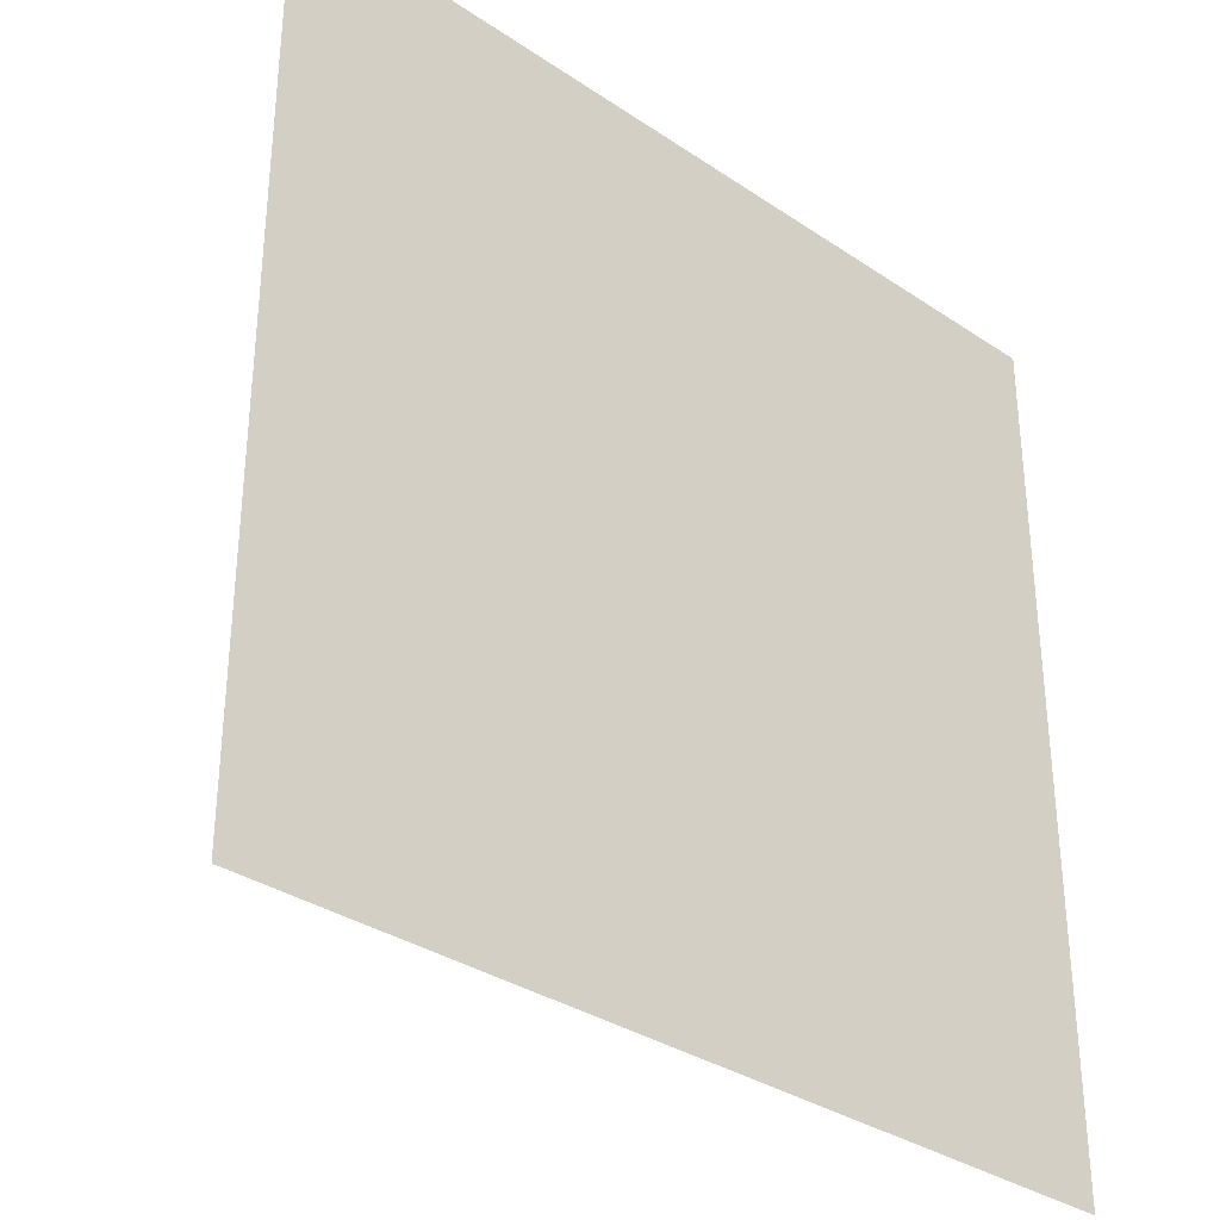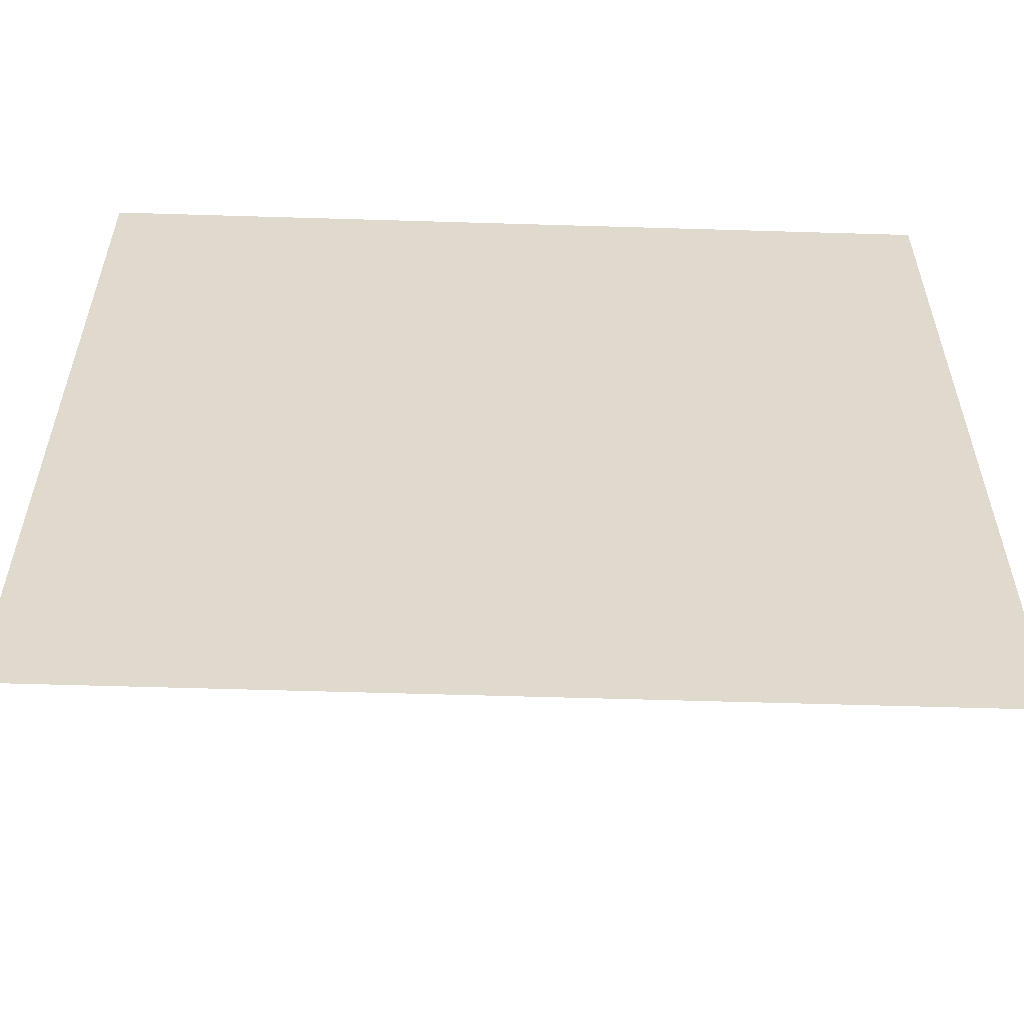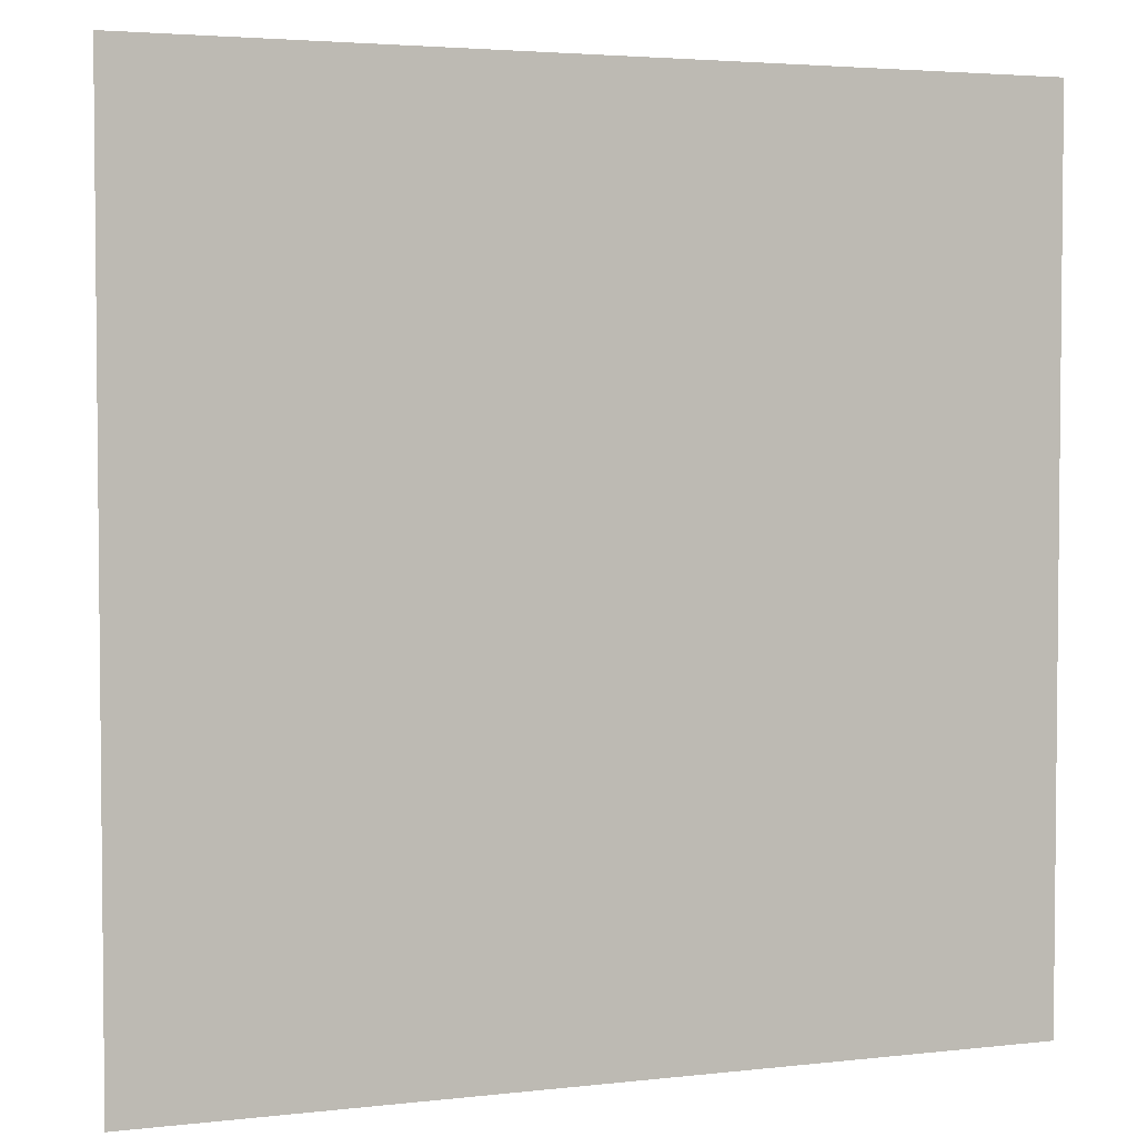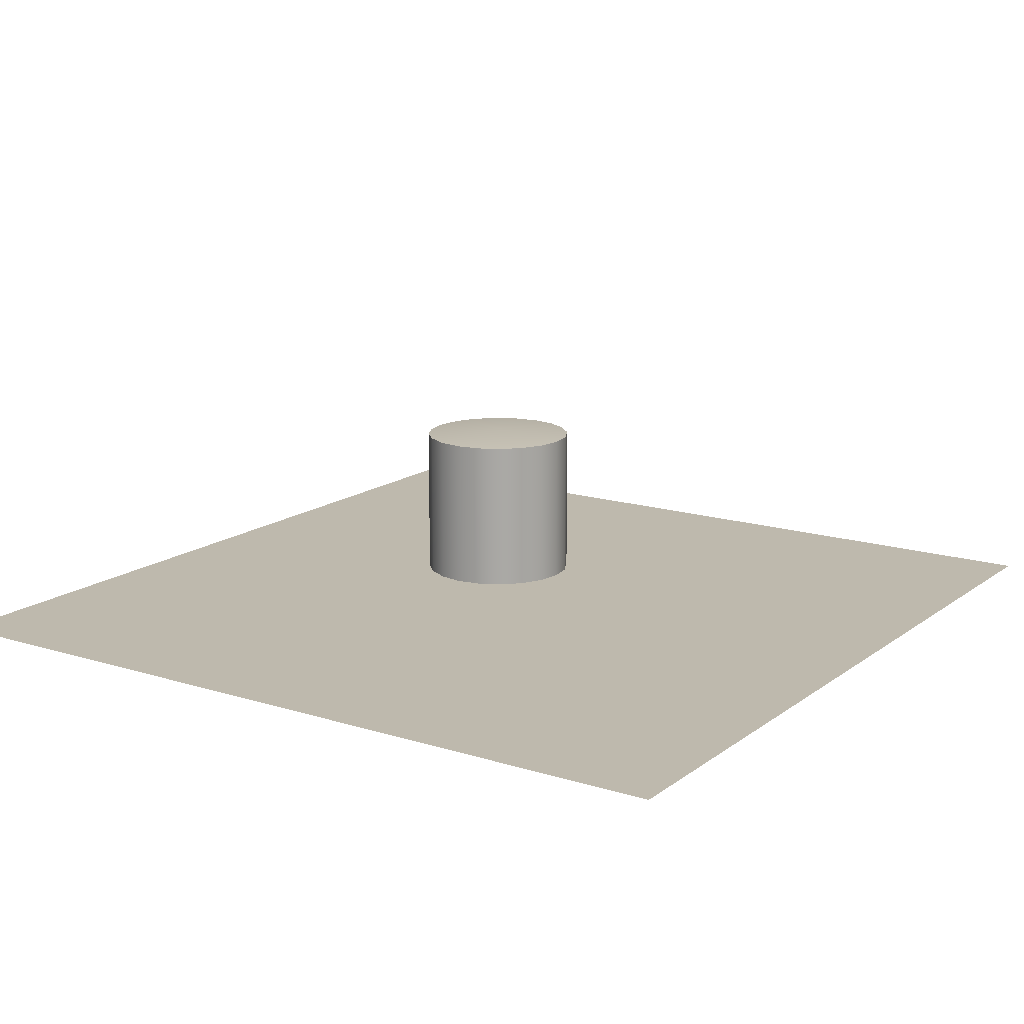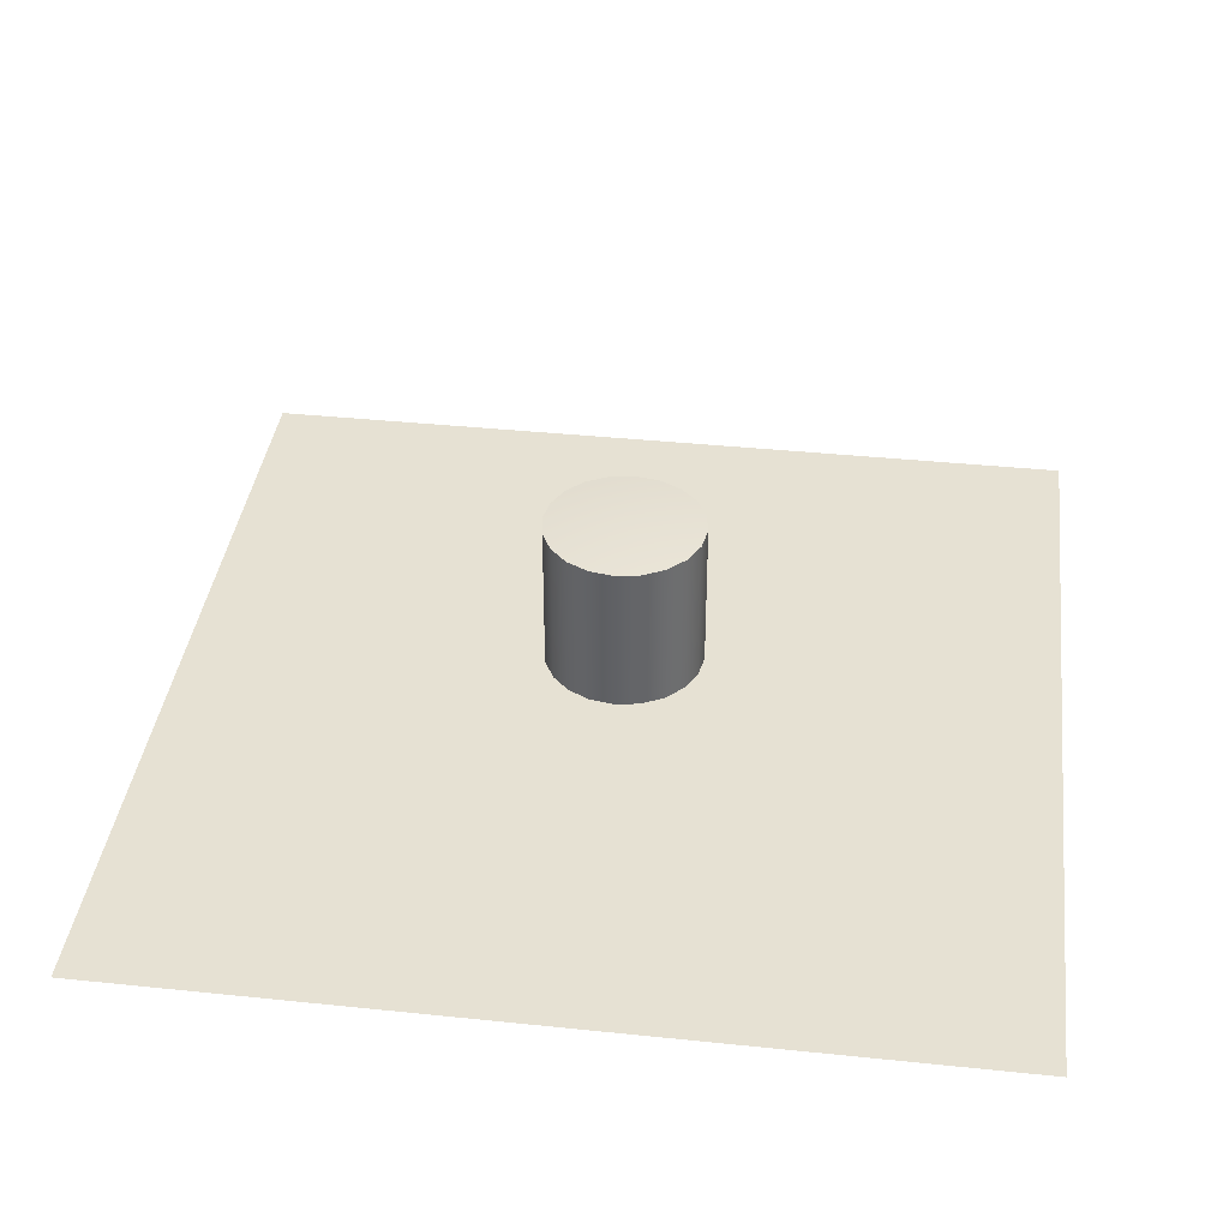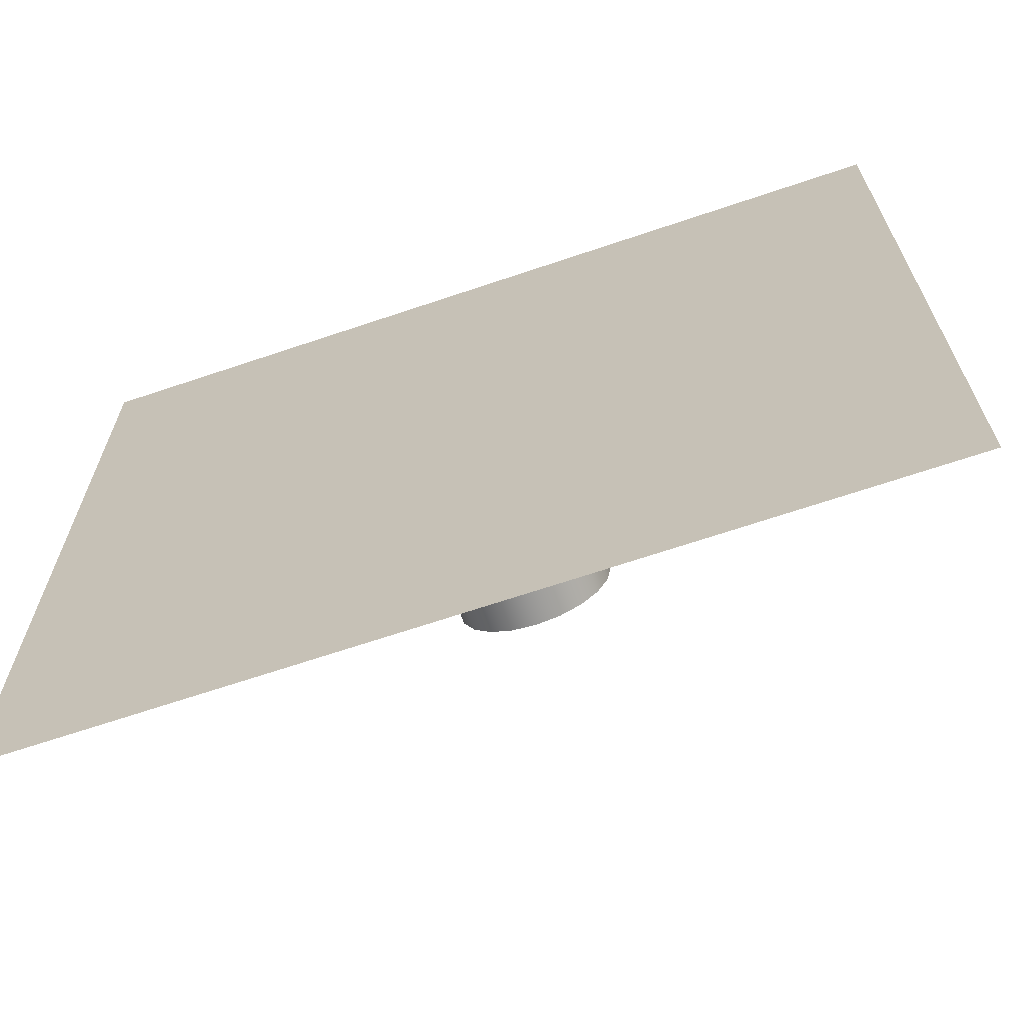
<metadata>
{"format":"obj","ext":"obj","renderer":"f3d","projection":"perspective","resolution":1024,"background":"white","views":[{"elev":-33.4,"azim":-42.6,"up":"+Z"},{"elev":-57.6,"azim":-1.8,"up":"+Z"},{"elev":3.5,"azim":-21.1,"up":"+Z"},{"elev":15.1,"azim":33.7,"up":"+Y"},{"elev":38.9,"azim":-172.6,"up":"+Y"},{"elev":-67.5,"azim":18.7,"up":"+Z"}]}
</metadata>
<code>
o Plane001
v -2.5 -0.6593 -2.5
v -2.5 -0.6593 2.5
v 2.5 -0.6593 -2.5
v 2.5 -0.6593 2.5
f 1 2 3
f 4 3 2
o pCylinder1_lambert1_0
v 0.321 -0.4255 -0.1679
v 0.3851 -0.4255 -0.04213
v -0.04395 -0.4553 0.09727
v 0.2212 -0.4255 -0.2677
v 0.09544 -0.4255 -0.3317
v -0.04395 -0.4255 -0.3538
v -0.1833 -0.4255 -0.3317
v -0.3091 -0.4255 -0.2677
v -0.4089 -0.4255 -0.1679
v -0.473 -0.4255 -0.04213
v -0.495 -0.4255 0.09727
v -0.473 -0.4255 0.2367
v -0.4089 -0.4255 0.3624
v -0.3091 -0.4255 0.4622
v -0.1833 -0.4255 0.5263
v -0.04395 -0.4255 0.5484
v 0.09544 -0.4255 0.5263
v 0.2212 -0.4255 0.4622
v 0.321 -0.4255 0.3624
v 0.3851 -0.4255 0.2367
v 0.4071 -0.4255 0.09727
v 0.3851 0.4647 -0.04213
v 0.321 0.4647 -0.1679
v -0.04395 0.4944 0.09727
v 0.2212 0.4647 -0.2677
v 0.09544 0.4647 -0.3317
v -0.04395 0.4647 -0.3538
v -0.1833 0.4647 -0.3317
v -0.3091 0.4647 -0.2677
v -0.4089 0.4647 -0.1679
v -0.473 0.4647 -0.04213
v -0.495 0.4647 0.09727
v -0.473 0.4647 0.2367
v -0.4089 0.4647 0.3624
v -0.3091 0.4647 0.4622
v -0.1833 0.4647 0.5263
v -0.04395 0.4647 0.5484
v 0.09544 0.4647 0.5263
v 0.2212 0.4647 0.4622
v 0.321 0.4647 0.3624
v 0.3851 0.4647 0.2367
v 0.4071 0.4647 0.09727
v 0.2665 -0.3642 -0.1283
v -0.04395 -0.3642 0.09727
v 0.321 -0.3642 -0.02133
v 0.1816 -0.3642 -0.2132
v 0.07464 -0.3642 -0.2677
v -0.04395 -0.3642 -0.2865
v -0.1625 -0.3642 -0.2677
v -0.2695 -0.3642 -0.2132
v -0.3544 -0.3642 -0.1283
v -0.4089 -0.3642 -0.02133
v -0.4277 -0.3642 0.09727
v -0.4089 -0.3642 0.2159
v -0.3544 -0.3642 0.3228
v -0.2695 -0.3642 0.4077
v -0.1625 -0.3642 0.4622
v -0.04395 -0.3642 0.481
v 0.07464 -0.3642 0.4622
v 0.1816 -0.3642 0.4077
v 0.2665 -0.3642 0.3228
v 0.321 -0.3642 0.2159
v 0.3398 -0.3642 0.09727
v 0.321 0.4033 -0.02133
v -0.04395 0.4033 0.09727
v 0.2665 0.4033 -0.1283
v 0.1816 0.4033 -0.2132
v 0.07464 0.4033 -0.2677
v -0.04395 0.4033 -0.2865
v -0.1625 0.4033 -0.2677
v -0.2695 0.4033 -0.2132
v -0.3544 0.4033 -0.1283
v -0.4089 0.4033 -0.02133
v -0.4277 0.4033 0.09727
v -0.4089 0.4033 0.2159
v -0.3544 0.4033 0.3228
v -0.2695 0.4033 0.4077
v -0.1625 0.4033 0.4622
v -0.04395 0.4033 0.481
v 0.07464 0.4033 0.4622
v 0.1816 0.4033 0.4077
v 0.2665 0.4033 0.3228
v 0.321 0.4033 0.2159
v 0.3398 0.4033 0.09727
v 0.3851 -0.4255 -0.04213
v 0.321 -0.4255 -0.1679
v 0.321 0.4647 -0.1679
v 0.3851 0.4647 -0.04213
v 0.2212 -0.4255 -0.2677
v 0.2212 0.4647 -0.2677
v 0.2212 -0.4255 -0.2677
v 0.09544 -0.4255 -0.3317
v 0.09544 0.4647 -0.3317
v 0.2212 0.4647 -0.2677
v -0.04395 -0.4255 -0.3538
v -0.04395 0.4647 -0.3538
v -0.1833 -0.4255 -0.3317
v -0.1833 0.4647 -0.3317
v -0.3091 -0.4255 -0.2677
v -0.3091 0.4647 -0.2677
v -0.3091 -0.4255 -0.2677
v -0.4089 -0.4255 -0.1679
v -0.4089 0.4647 -0.1679
v -0.3091 0.4647 -0.2677
v -0.473 -0.4255 -0.04213
v -0.473 0.4647 -0.04213
v -0.495 -0.4255 0.09727
v -0.495 0.4647 0.09727
v -0.473 -0.4255 0.2367
v -0.473 0.4647 0.2367
v -0.4089 -0.4255 0.3624
v -0.4089 0.4647 0.3624
v -0.3091 -0.4255 0.4622
v -0.3091 0.4647 0.4622
v -0.3091 -0.4255 0.4622
v -0.1833 -0.4255 0.5263
v -0.1833 0.4647 0.5263
v -0.3091 0.4647 0.4622
v -0.04395 -0.4255 0.5484
v -0.04395 0.4647 0.5484
v 0.09544 -0.4255 0.5263
v 0.09544 0.4647 0.5263
v 0.2212 -0.4255 0.4622
v 0.2212 0.4647 0.4622
v 0.2212 -0.4255 0.4622
v 0.321 -0.4255 0.3624
v 0.321 0.4647 0.3624
v 0.2212 0.4647 0.4622
v 0.3851 -0.4255 0.2367
v 0.3851 0.4647 0.2367
v 0.4071 -0.4255 0.09727
v 0.4071 0.4647 0.09727
v 0.321 -0.3642 -0.02133
v 0.321 0.4033 -0.02133
v 0.2665 0.4033 -0.1283
v 0.2665 -0.3642 -0.1283
v 0.1816 0.4033 -0.2132
v 0.1816 -0.3642 -0.2132
v 0.1816 -0.3642 -0.2132
v 0.1816 0.4033 -0.2132
v 0.07464 0.4033 -0.2677
v 0.07464 -0.3642 -0.2677
v -0.04395 0.4033 -0.2865
v -0.04395 -0.3642 -0.2865
v -0.1625 0.4033 -0.2677
v -0.1625 -0.3642 -0.2677
v -0.2695 0.4033 -0.2132
v -0.2695 -0.3642 -0.2132
v -0.2695 -0.3642 -0.2132
v -0.2695 0.4033 -0.2132
v -0.3544 0.4033 -0.1283
v -0.3544 -0.3642 -0.1283
v -0.4089 0.4033 -0.02133
v -0.4089 -0.3642 -0.02133
v -0.4277 0.4033 0.09727
v -0.4277 -0.3642 0.09727
v -0.4089 0.4033 0.2159
v -0.4089 -0.3642 0.2159
v -0.3544 0.4033 0.3228
v -0.3544 -0.3642 0.3228
v -0.2695 0.4033 0.4077
v -0.2695 -0.3642 0.4077
v -0.2695 -0.3642 0.4077
v -0.2695 0.4033 0.4077
v -0.1625 0.4033 0.4622
v -0.1625 -0.3642 0.4622
v -0.04395 0.4033 0.481
v -0.04395 -0.3642 0.481
v 0.07464 0.4033 0.4622
v 0.07464 -0.3642 0.4622
v 0.1816 0.4033 0.4077
v 0.1816 -0.3642 0.4077
v 0.1816 -0.3642 0.4077
v 0.1816 0.4033 0.4077
v 0.2665 0.4033 0.3228
v 0.2665 -0.3642 0.3228
v 0.321 0.4033 0.2159
v 0.321 -0.3642 0.2159
v 0.3398 0.4033 0.09727
v 0.3398 -0.3642 0.09727
f 5 6 7
f 8 5 7
f 9 8 7
f 10 9 7
f 11 10 7
f 12 11 7
f 13 12 7
f 14 13 7
f 15 14 7
f 16 15 7
f 17 16 7
f 18 17 7
f 19 18 7
f 20 19 7
f 21 20 7
f 22 21 7
f 23 22 7
f 24 23 7
f 25 24 7
f 6 25 7
f 26 27 28
f 27 29 28
f 29 30 28
f 30 31 28
f 31 32 28
f 32 33 28
f 33 34 28
f 34 35 28
f 35 36 28
f 36 37 28
f 37 38 28
f 38 39 28
f 39 40 28
f 40 41 28
f 41 42 28
f 42 43 28
f 43 44 28
f 44 45 28
f 45 46 28
f 46 26 28
f 47 48 49
f 50 48 47
f 51 48 50
f 52 48 51
f 53 48 52
f 54 48 53
f 55 48 54
f 56 48 55
f 57 48 56
f 58 48 57
f 59 48 58
f 60 48 59
f 61 48 60
f 62 48 61
f 63 48 62
f 64 48 63
f 65 48 64
f 66 48 65
f 67 48 66
f 49 48 67
f 68 69 70
f 70 69 71
f 71 69 72
f 72 69 73
f 73 69 74
f 74 69 75
f 75 69 76
f 76 69 77
f 77 69 78
f 78 69 79
f 79 69 80
f 80 69 81
f 81 69 82
f 82 69 83
f 83 69 84
f 84 69 85
f 85 69 86
f 86 69 87
f 87 69 88
f 88 69 68
f 89 90 91
f 89 91 92
f 90 93 94
f 90 94 91
f 95 96 97
f 95 97 98
f 96 99 100
f 96 100 97
f 99 101 102
f 99 102 100
f 101 103 104
f 101 104 102
f 105 106 107
f 105 107 108
f 106 109 110
f 106 110 107
f 109 111 112
f 109 112 110
f 111 113 114
f 111 114 112
f 113 115 116
f 113 116 114
f 115 117 118
f 115 118 116
f 119 120 121
f 119 121 122
f 120 123 124
f 120 124 121
f 123 125 126
f 123 126 124
f 125 127 128
f 125 128 126
f 129 130 131
f 129 131 132
f 130 133 134
f 130 134 131
f 133 135 136
f 133 136 134
f 135 89 92
f 135 92 136
f 137 138 139
f 137 139 140
f 140 139 141
f 140 141 142
f 143 144 145
f 143 145 146
f 146 145 147
f 146 147 148
f 148 147 149
f 148 149 150
f 150 149 151
f 150 151 152
f 153 154 155
f 153 155 156
f 156 155 157
f 156 157 158
f 158 157 159
f 158 159 160
f 160 159 161
f 160 161 162
f 162 161 163
f 162 163 164
f 164 163 165
f 164 165 166
f 167 168 169
f 167 169 170
f 170 169 171
f 170 171 172
f 172 171 173
f 172 173 174
f 174 173 175
f 174 175 176
f 177 178 179
f 177 179 180
f 180 179 181
f 180 181 182
f 182 181 183
f 182 183 184
f 184 183 138
f 184 138 137

</code>
